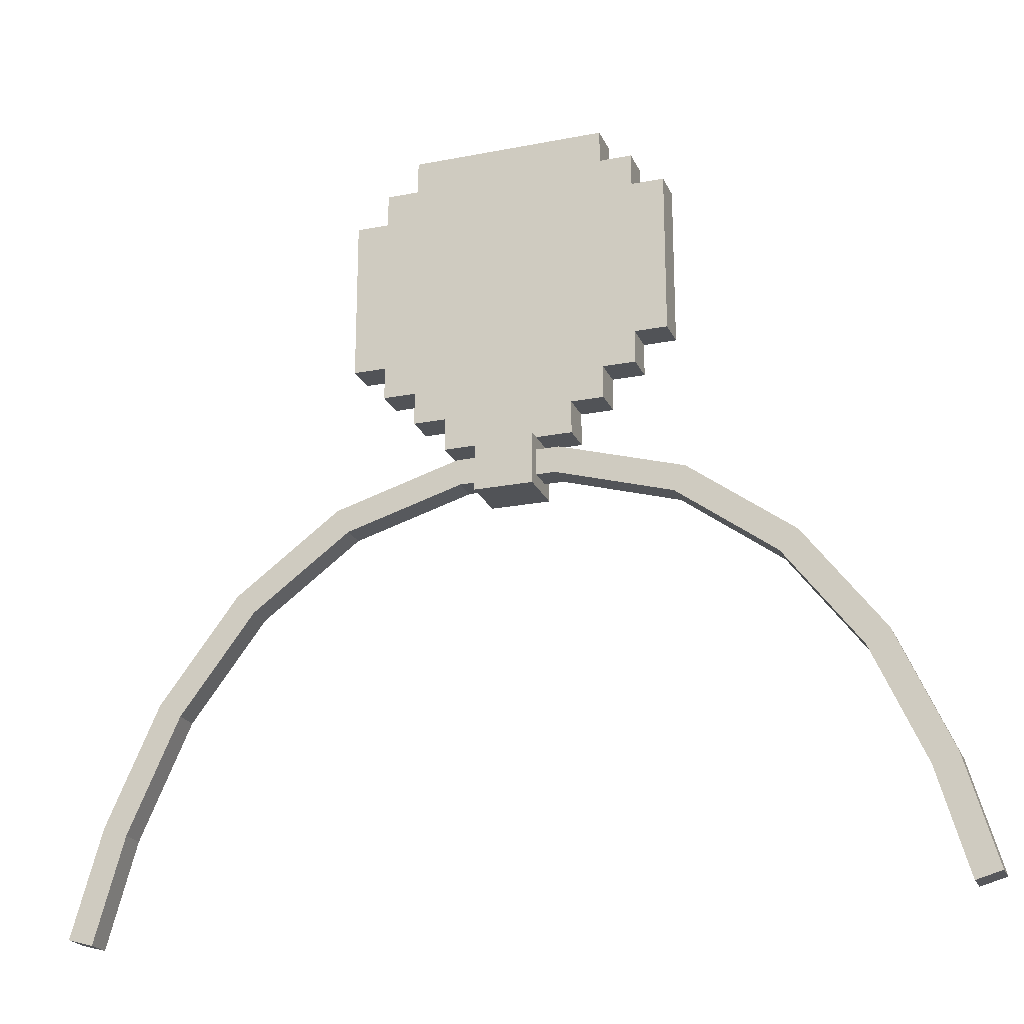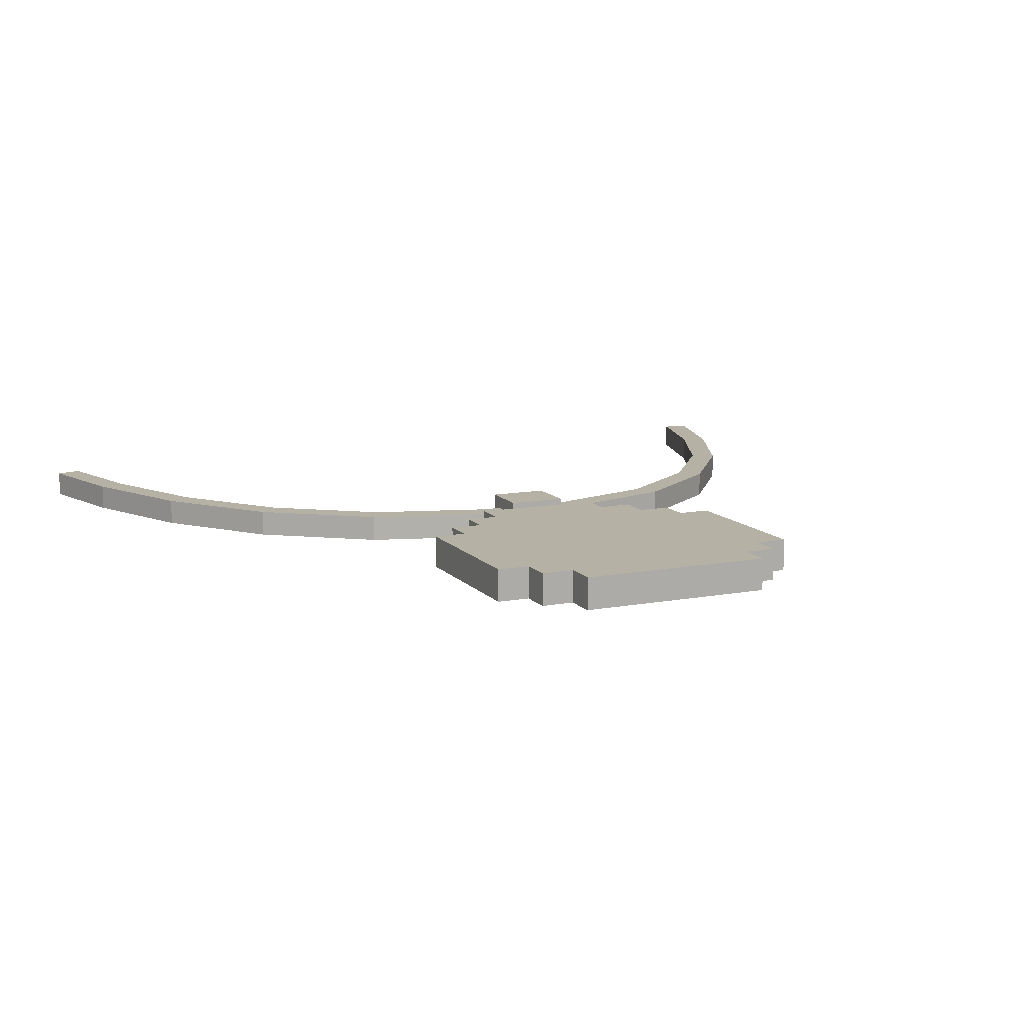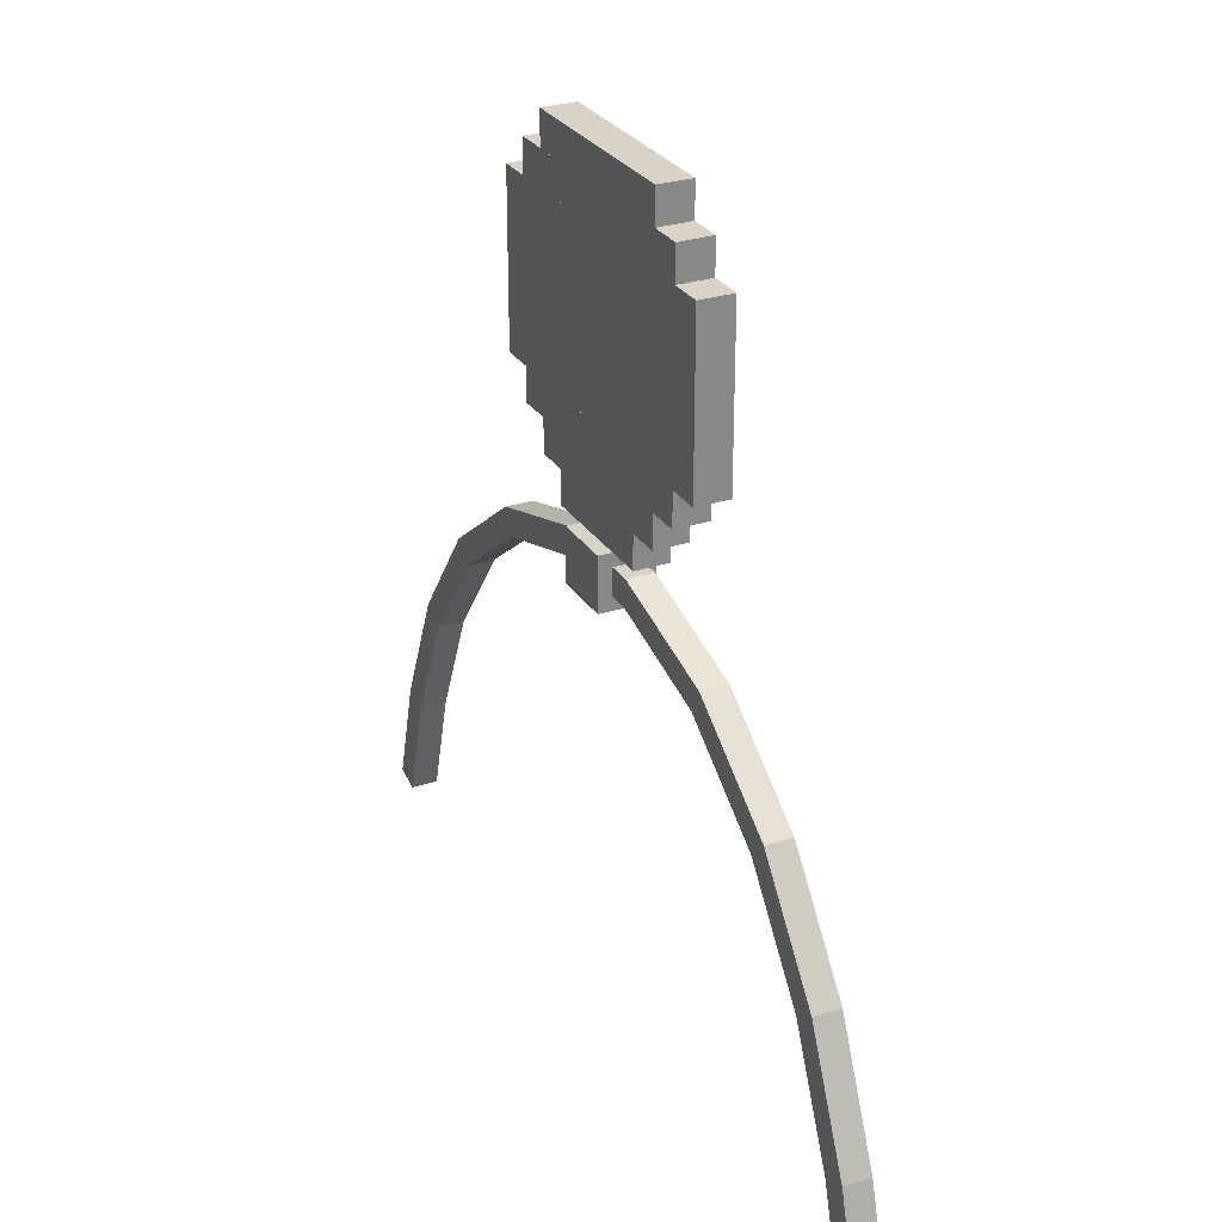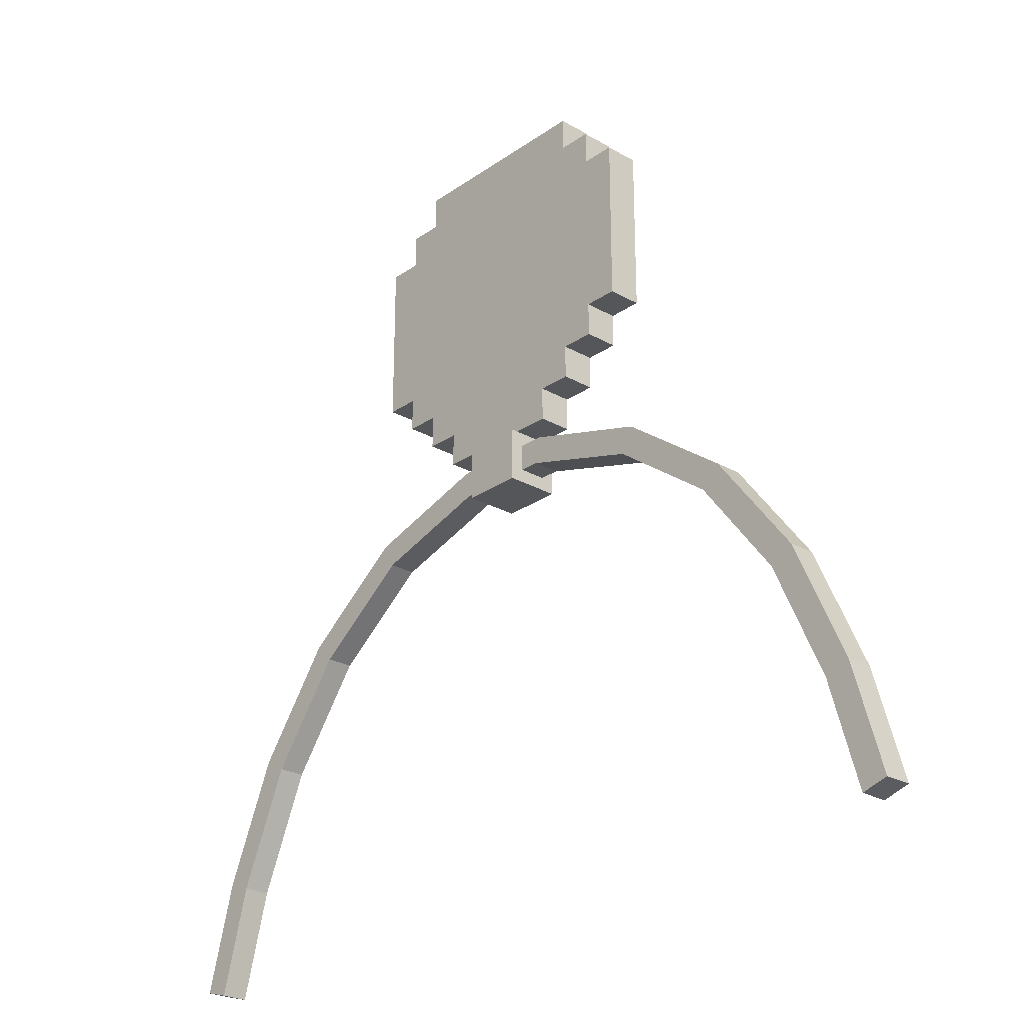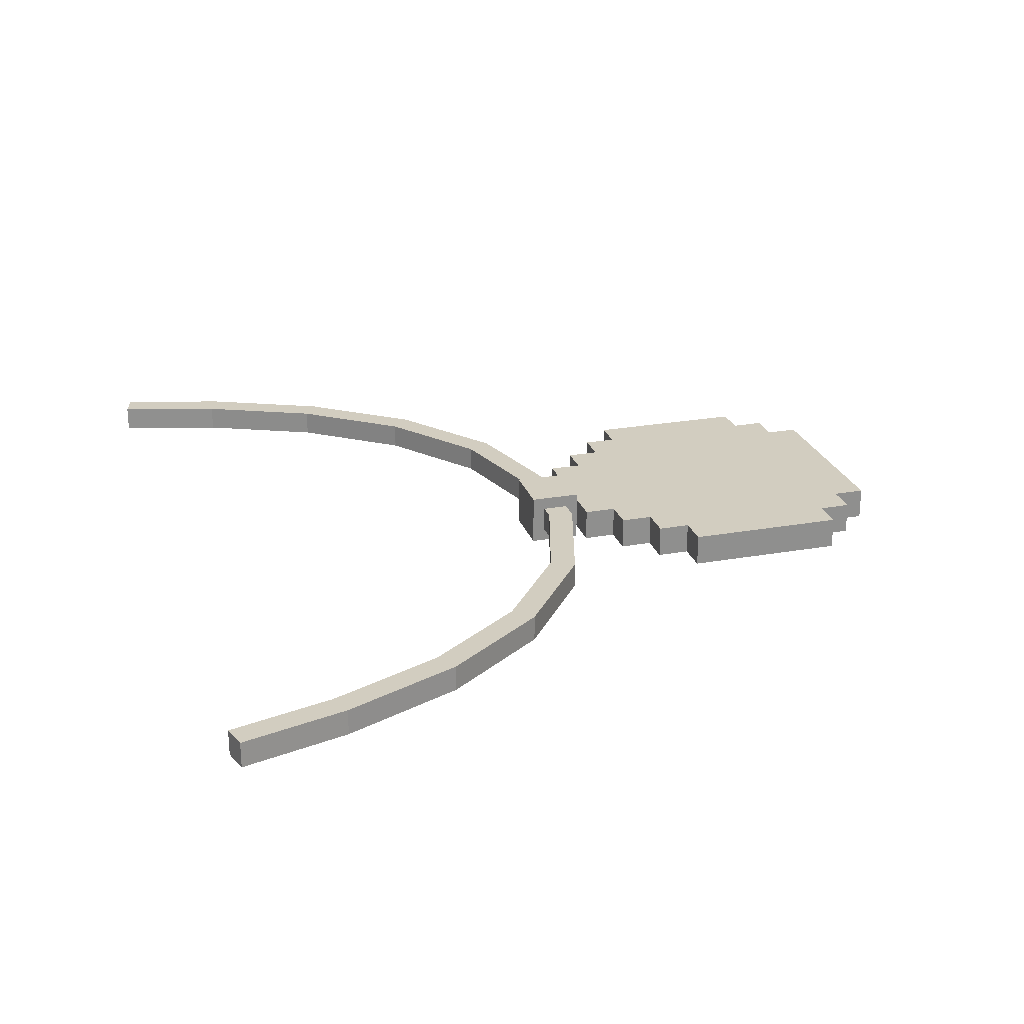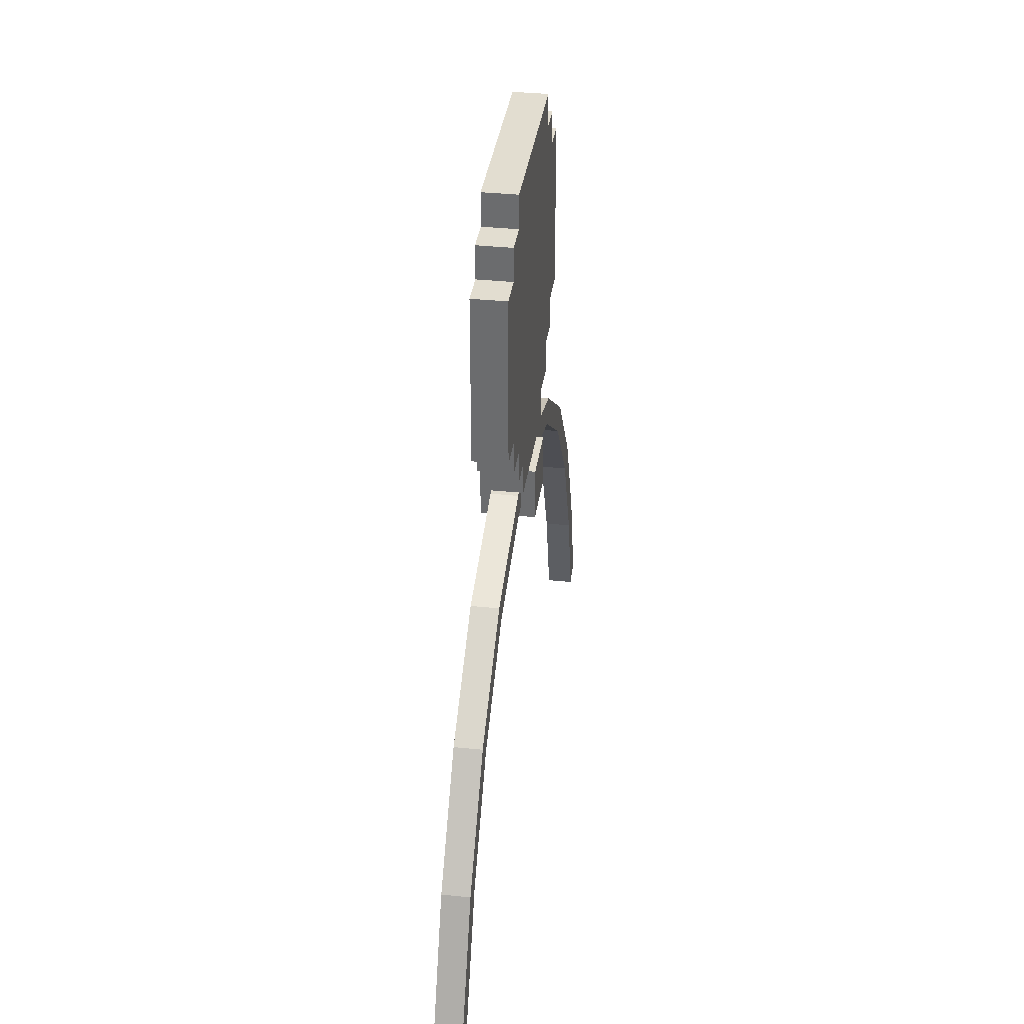
<metadata>
{"format":"obj","ext":"obj","renderer":"f3d","projection":"perspective","resolution":1024,"background":"white","views":[{"elev":-21.9,"azim":-161.0,"up":"+Y"},{"elev":11.8,"azim":155.8,"up":"+Z"},{"elev":28.1,"azim":-116.2,"up":"+Y"},{"elev":-25.8,"azim":47.9,"up":"+Y"},{"elev":24.6,"azim":73.7,"up":"+Z"},{"elev":35.3,"azim":-82.1,"up":"+Y"}]}
</metadata>
<code>
o ShellNecklace
v 0.07812 -1.167 0.1406
v -0.07812 -1.167 0.1406
v -0.07812 -1.245 0.1406
v 0.07812 -1.245 0.1406
v 0.07812 -1.167 0.125
v 0.07812 -1.245 0.125
v -0.07812 -1.167 0.125
v -0.07812 -1.245 0.125
v 0.01406 -1.292 0.1437
v -0.01406 -1.292 0.1437
v -0.01406 -1.317 0.1437
v 0.01406 -1.317 0.1437
v 0.01406 -1.292 0.1187
v 0.01406 -1.317 0.1187
v -0.01406 -1.292 0.1187
v -0.01406 -1.317 0.1187
v -0.025 -1.298 0.1375
v -0.08493 -1.316 0.1375
v -0.08138 -1.328 0.1375
v -0.02145 -1.31 0.1375
v -0.025 -1.298 0.125
v -0.02145 -1.31 0.125
v -0.08493 -1.316 0.125
v -0.08138 -1.328 0.125
v -0.08493 -1.316 0.1375
v -0.1352 -1.353 0.1375
v -0.1277 -1.363 0.1375
v -0.07749 -1.326 0.1375
v -0.08493 -1.316 0.125
v -0.07749 -1.326 0.125
v -0.1352 -1.353 0.125
v -0.1277 -1.363 0.125
v -0.1352 -1.353 0.1375
v -0.1728 -1.403 0.1375
v -0.1628 -1.411 0.1375
v -0.1252 -1.361 0.1375
v -0.1352 -1.353 0.125
v -0.1252 -1.361 0.125
v -0.1728 -1.403 0.125
v -0.1628 -1.411 0.125
v -0.1728 -1.403 0.1375
v -0.1982 -1.46 0.1375
v -0.1868 -1.465 0.1375
v -0.1614 -1.408 0.1375
v -0.1728 -1.403 0.125
v -0.1614 -1.408 0.125
v -0.1982 -1.46 0.125
v -0.1868 -1.465 0.125
v 0.025 -1.298 0.1375
v -0.025 -1.298 0.1375
v -0.025 -1.311 0.1375
v 0.025 -1.311 0.1375
v 0.025 -1.298 0.125
v 0.025 -1.311 0.125
v -0.025 -1.298 0.125
v -0.025 -1.311 0.125
v -0.1982 -1.46 0.1375
v -0.2126 -1.512 0.1375
v -0.2006 -1.515 0.1375
v -0.1862 -1.464 0.1375
v -0.1982 -1.46 0.125
v -0.1862 -1.464 0.125
v -0.2126 -1.512 0.125
v -0.2006 -1.515 0.125
v 0.1982 -1.46 0.1375
v 0.1728 -1.403 0.1375
v 0.1614 -1.408 0.1375
v 0.1868 -1.465 0.1375
v 0.1982 -1.46 0.125
v 0.1868 -1.465 0.125
v 0.1728 -1.403 0.125
v 0.1614 -1.408 0.125
v 0.1728 -1.403 0.1375
v 0.1352 -1.353 0.1375
v 0.1252 -1.361 0.1375
v 0.1628 -1.411 0.1375
v 0.1728 -1.403 0.125
v 0.1628 -1.411 0.125
v 0.1352 -1.353 0.125
v 0.1252 -1.361 0.125
v 0.1352 -1.353 0.1375
v 0.08493 -1.316 0.1375
v 0.07749 -1.326 0.1375
v 0.1277 -1.363 0.1375
v 0.1352 -1.353 0.125
v 0.1277 -1.363 0.125
v 0.08493 -1.316 0.125
v 0.07749 -1.326 0.125
v 0.08493 -1.316 0.1375
v 0.025 -1.298 0.1375
v 0.02145 -1.31 0.1375
v 0.08138 -1.328 0.1375
v 0.08493 -1.316 0.125
v 0.08138 -1.328 0.125
v 0.025 -1.298 0.125
v 0.02145 -1.31 0.125
v 0.2126 -1.512 0.1375
v 0.1982 -1.46 0.1375
v 0.1862 -1.464 0.1375
v 0.2006 -1.515 0.1375
v 0.2126 -1.512 0.125
v 0.2006 -1.515 0.125
v 0.1982 -1.46 0.125
v 0.1862 -1.464 0.125
v 0.03125 -1.277 0.1406
v -0.03125 -1.277 0.1406
v -0.03125 -1.292 0.1406
v 0.03125 -1.292 0.1406
v 0.03125 -1.277 0.125
v 0.03125 -1.292 0.125
v -0.03125 -1.277 0.125
v -0.03125 -1.292 0.125
v 0.04688 -1.136 0.1406
v -0.04688 -1.136 0.1406
v -0.04688 -1.152 0.1406
v 0.04688 -1.152 0.1406
v 0.04688 -1.136 0.125
v 0.04688 -1.152 0.125
v -0.04688 -1.136 0.125
v -0.04688 -1.152 0.125
v 0.0625 -1.152 0.1406
v -0.0625 -1.152 0.1406
v -0.0625 -1.167 0.1406
v 0.0625 -1.167 0.1406
v 0.0625 -1.152 0.125
v 0.0625 -1.167 0.125
v -0.0625 -1.152 0.125
v -0.0625 -1.167 0.125
v 0.04688 -1.261 0.1406
v -0.04688 -1.261 0.1406
v -0.04688 -1.277 0.1406
v 0.04688 -1.277 0.1406
v 0.04688 -1.261 0.125
v 0.04688 -1.277 0.125
v -0.04688 -1.261 0.125
v -0.04688 -1.277 0.125
v 0.0625 -1.245 0.1406
v -0.0625 -1.245 0.1406
v -0.0625 -1.261 0.1406
v 0.0625 -1.261 0.1406
v 0.0625 -1.245 0.125
v 0.0625 -1.261 0.125
v -0.0625 -1.245 0.125
v -0.0625 -1.261 0.125
f 2 4 1
f 1 6 5
f 5 8 7
f 7 3 2
f 6 3 8
f 1 7 2
f 10 12 9
f 9 14 13
f 13 16 15
f 15 11 10
f 14 11 16
f 9 15 10
f 18 20 17
f 17 22 21
f 23 22 24
f 23 19 18
f 22 19 24
f 17 23 18
f 26 28 25
f 25 30 29
f 31 30 32
f 31 27 26
f 30 27 32
f 25 31 26
f 33 35 36
f 33 38 37
f 37 40 39
f 39 35 34
f 38 35 40
f 33 39 34
f 42 44 41
f 41 46 45
f 47 46 48
f 47 43 42
f 46 43 48
f 41 47 42
f 50 52 49
f 49 54 53
f 53 56 55
f 55 51 50
f 54 51 56
f 49 55 50
f 57 59 60
f 57 62 61
f 61 64 63
f 63 59 58
f 62 59 64
f 57 63 58
f 65 67 68
f 65 70 69
f 69 72 71
f 71 67 66
f 70 67 72
f 65 71 66
f 74 76 73
f 73 78 77
f 79 78 80
f 79 75 74
f 78 75 80
f 73 79 74
f 81 83 84
f 81 86 85
f 85 88 87
f 87 83 82
f 86 83 88
f 81 87 82
f 89 91 92
f 89 94 93
f 93 96 95
f 95 91 90
f 94 91 96
f 89 95 90
f 98 100 97
f 97 102 101
f 103 102 104
f 103 99 98
f 102 99 104
f 97 103 98
f 106 108 105
f 105 110 109
f 109 112 111
f 111 107 106
f 110 107 112
f 105 111 106
f 114 116 113
f 113 118 117
f 117 120 119
f 119 115 114
f 118 115 120
f 113 119 114
f 122 124 121
f 121 126 125
f 125 128 127
f 127 123 122
f 126 123 128
f 121 127 122
f 130 132 129
f 129 134 133
f 133 136 135
f 135 131 130
f 134 131 136
f 129 135 130
f 138 140 137
f 137 142 141
f 141 144 143
f 143 139 138
f 142 139 144
f 137 143 138
f 2 3 4
f 1 4 6
f 5 6 8
f 7 8 3
f 6 4 3
f 1 5 7
f 10 11 12
f 9 12 14
f 13 14 16
f 15 16 11
f 14 12 11
f 9 13 15
f 18 19 20
f 17 20 22
f 23 21 22
f 23 24 19
f 22 20 19
f 17 21 23
f 26 27 28
f 25 28 30
f 31 29 30
f 31 32 27
f 30 28 27
f 25 29 31
f 33 34 35
f 33 36 38
f 37 38 40
f 39 40 35
f 38 36 35
f 33 37 39
f 42 43 44
f 41 44 46
f 47 45 46
f 47 48 43
f 46 44 43
f 41 45 47
f 50 51 52
f 49 52 54
f 53 54 56
f 55 56 51
f 54 52 51
f 49 53 55
f 57 58 59
f 57 60 62
f 61 62 64
f 63 64 59
f 62 60 59
f 57 61 63
f 65 66 67
f 65 68 70
f 69 70 72
f 71 72 67
f 70 68 67
f 65 69 71
f 74 75 76
f 73 76 78
f 79 77 78
f 79 80 75
f 78 76 75
f 73 77 79
f 81 82 83
f 81 84 86
f 85 86 88
f 87 88 83
f 86 84 83
f 81 85 87
f 89 90 91
f 89 92 94
f 93 94 96
f 95 96 91
f 94 92 91
f 89 93 95
f 98 99 100
f 97 100 102
f 103 101 102
f 103 104 99
f 102 100 99
f 97 101 103
f 106 107 108
f 105 108 110
f 109 110 112
f 111 112 107
f 110 108 107
f 105 109 111
f 114 115 116
f 113 116 118
f 117 118 120
f 119 120 115
f 118 116 115
f 113 117 119
f 122 123 124
f 121 124 126
f 125 126 128
f 127 128 123
f 126 124 123
f 121 125 127
f 130 131 132
f 129 132 134
f 133 134 136
f 135 136 131
f 134 132 131
f 129 133 135
f 138 139 140
f 137 140 142
f 141 142 144
f 143 144 139
f 142 140 139
f 137 141 143

</code>
